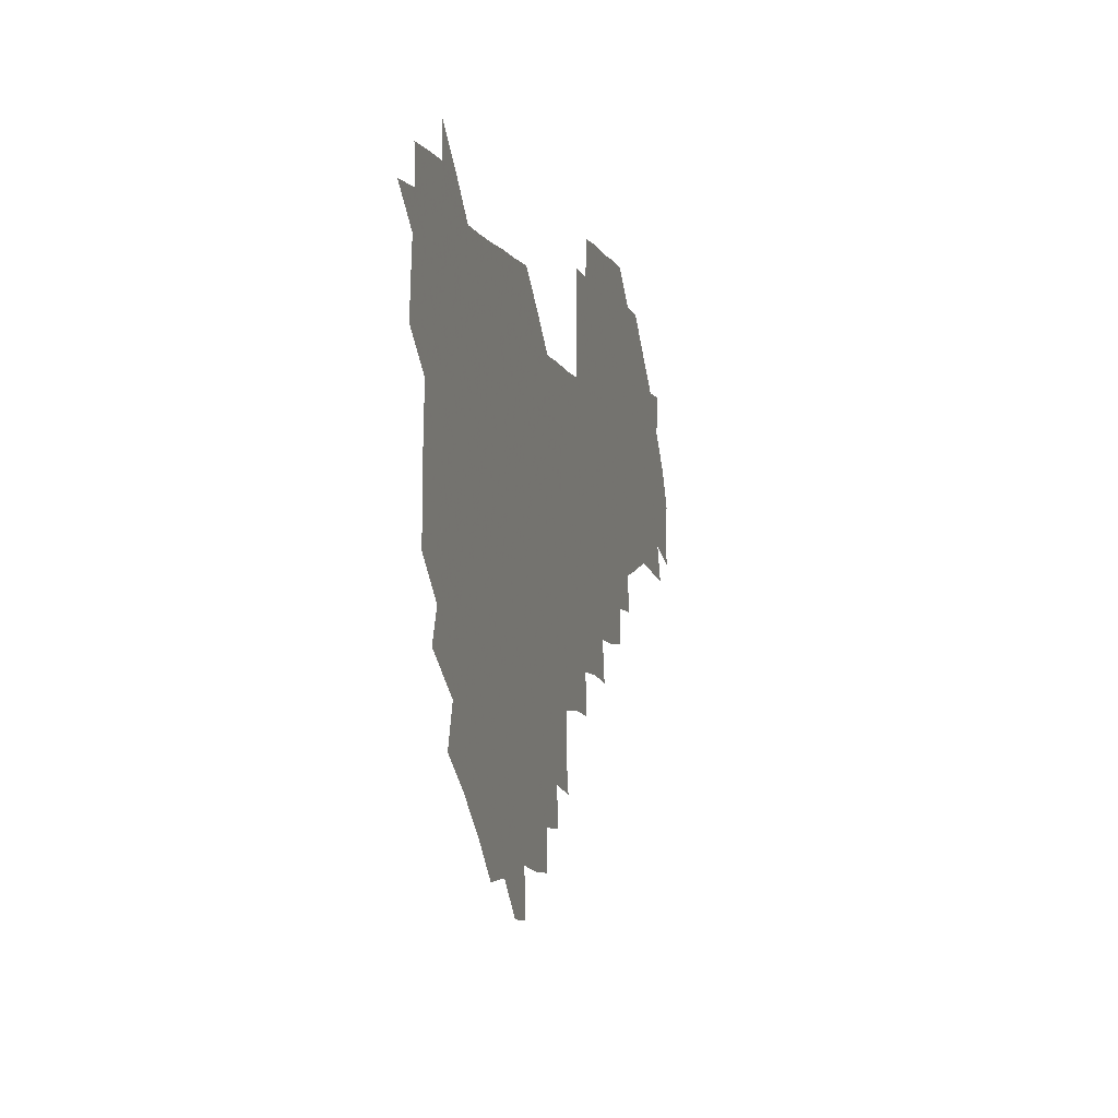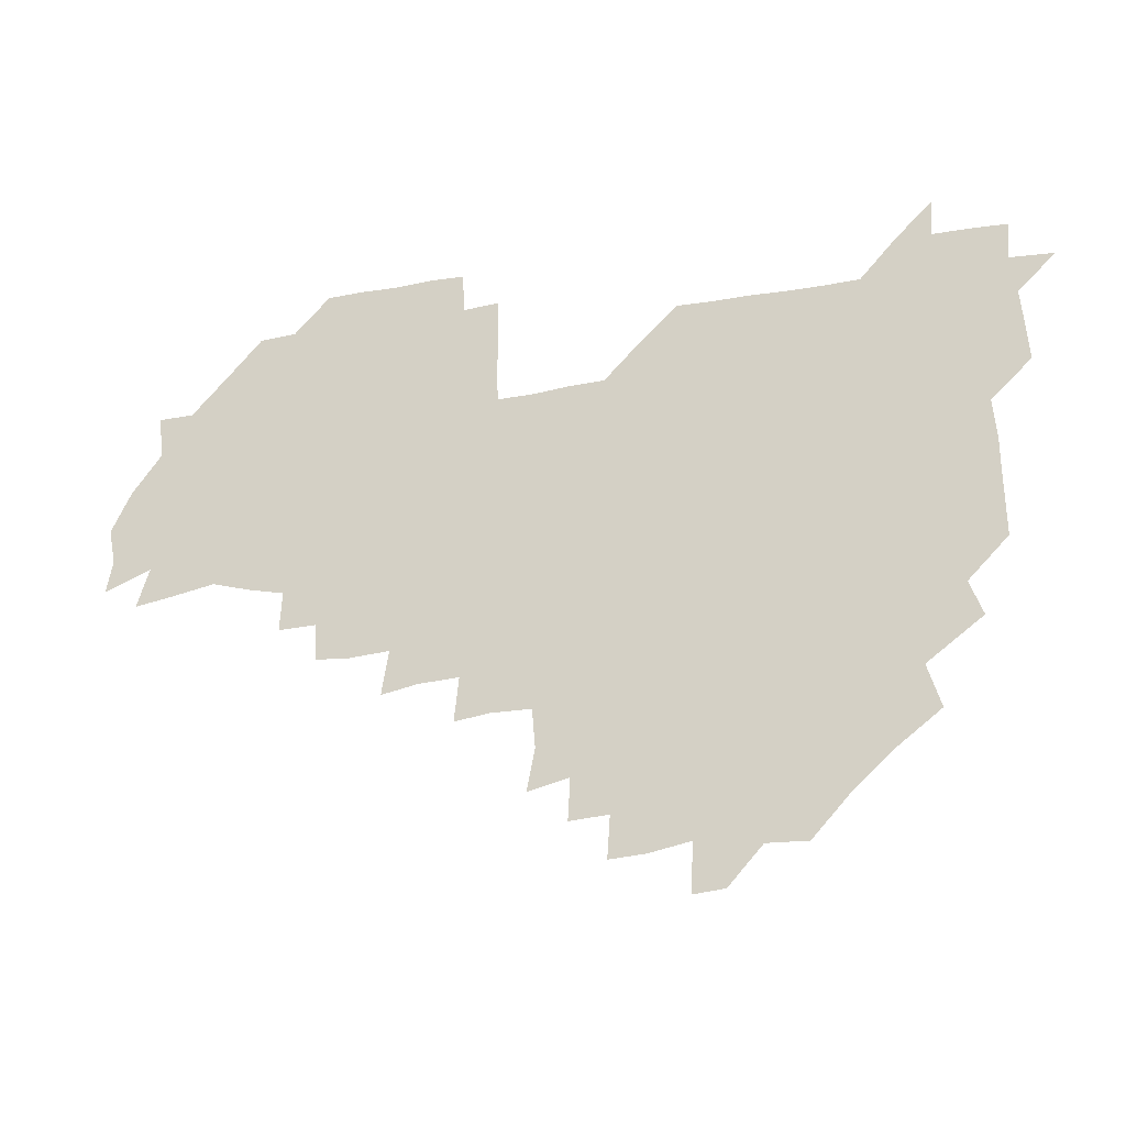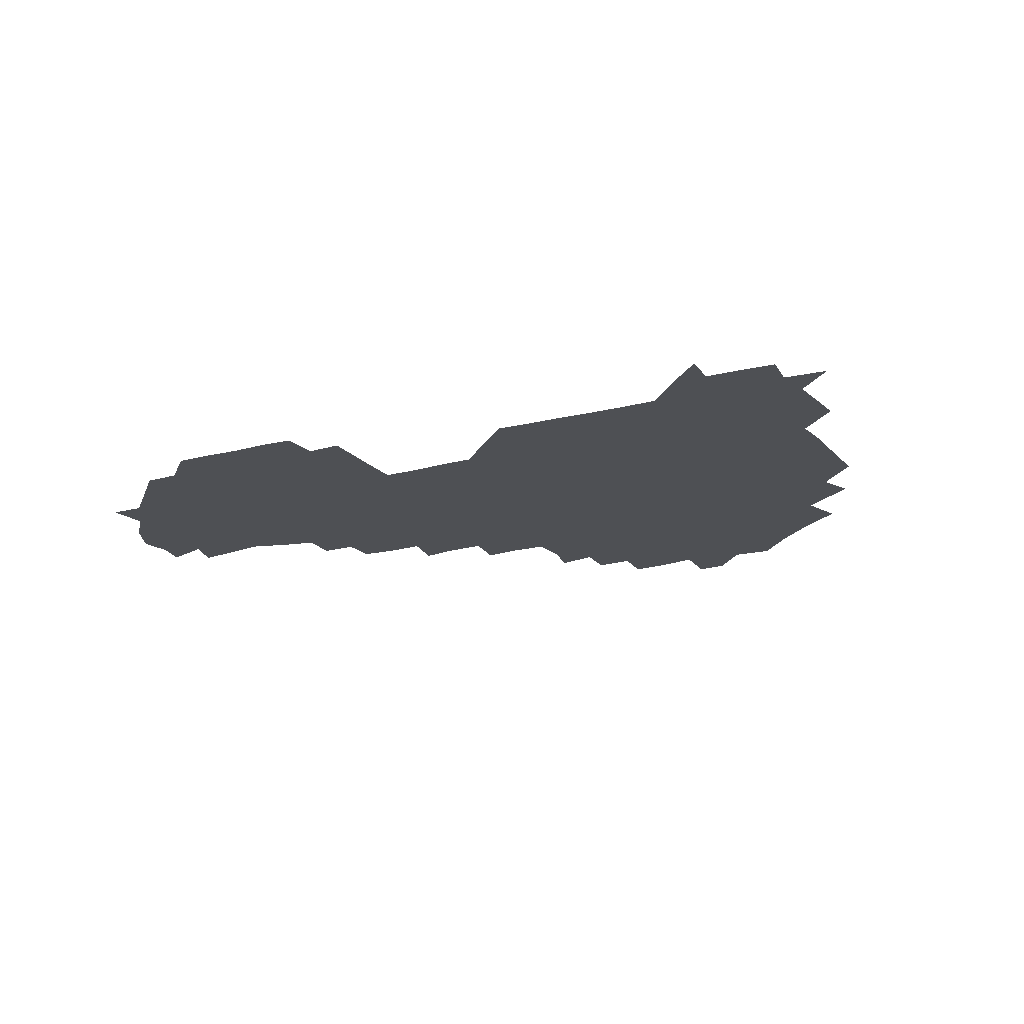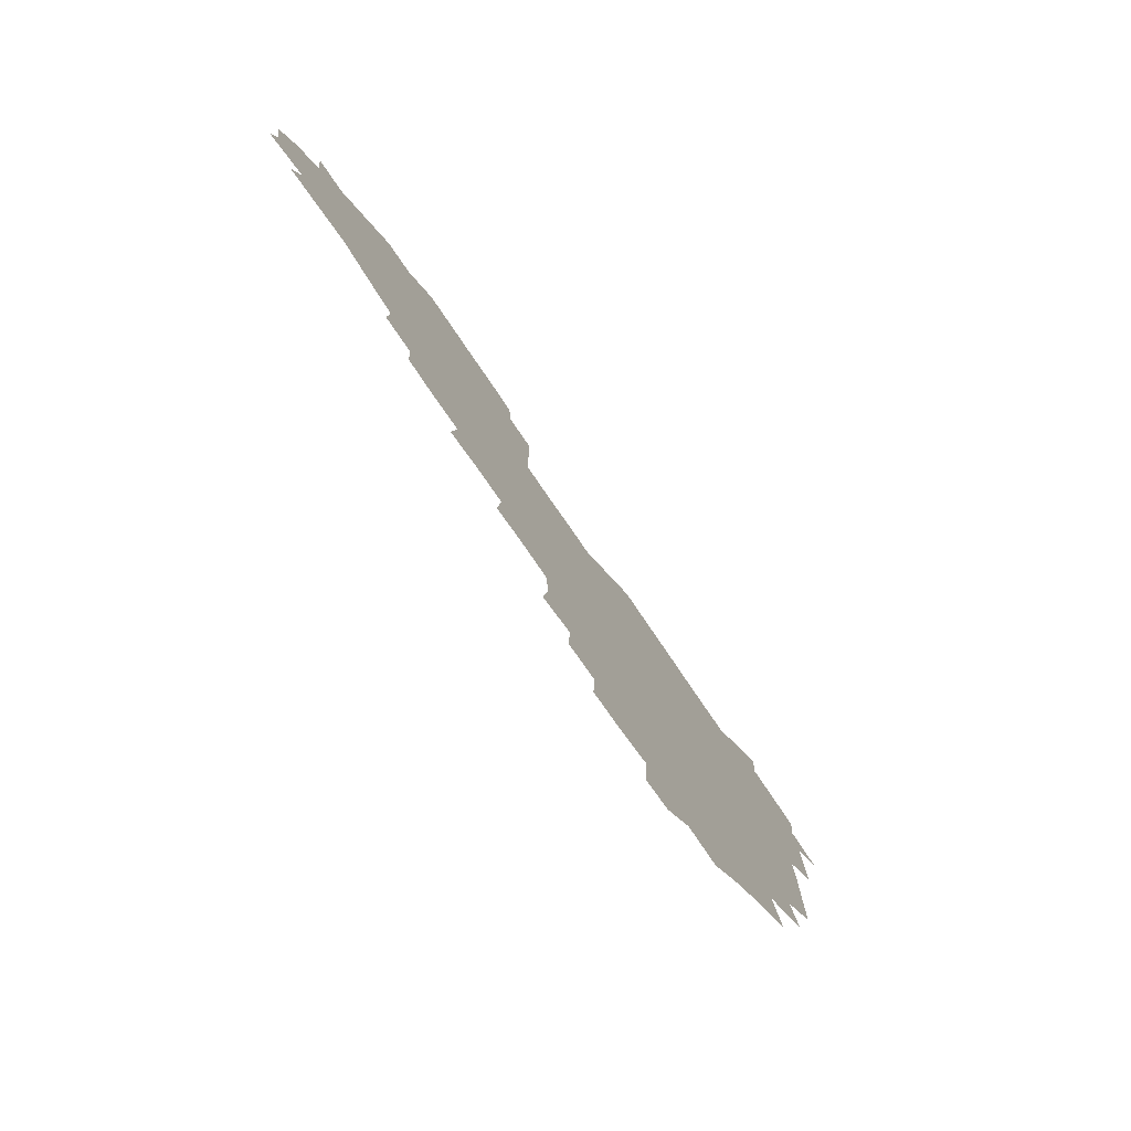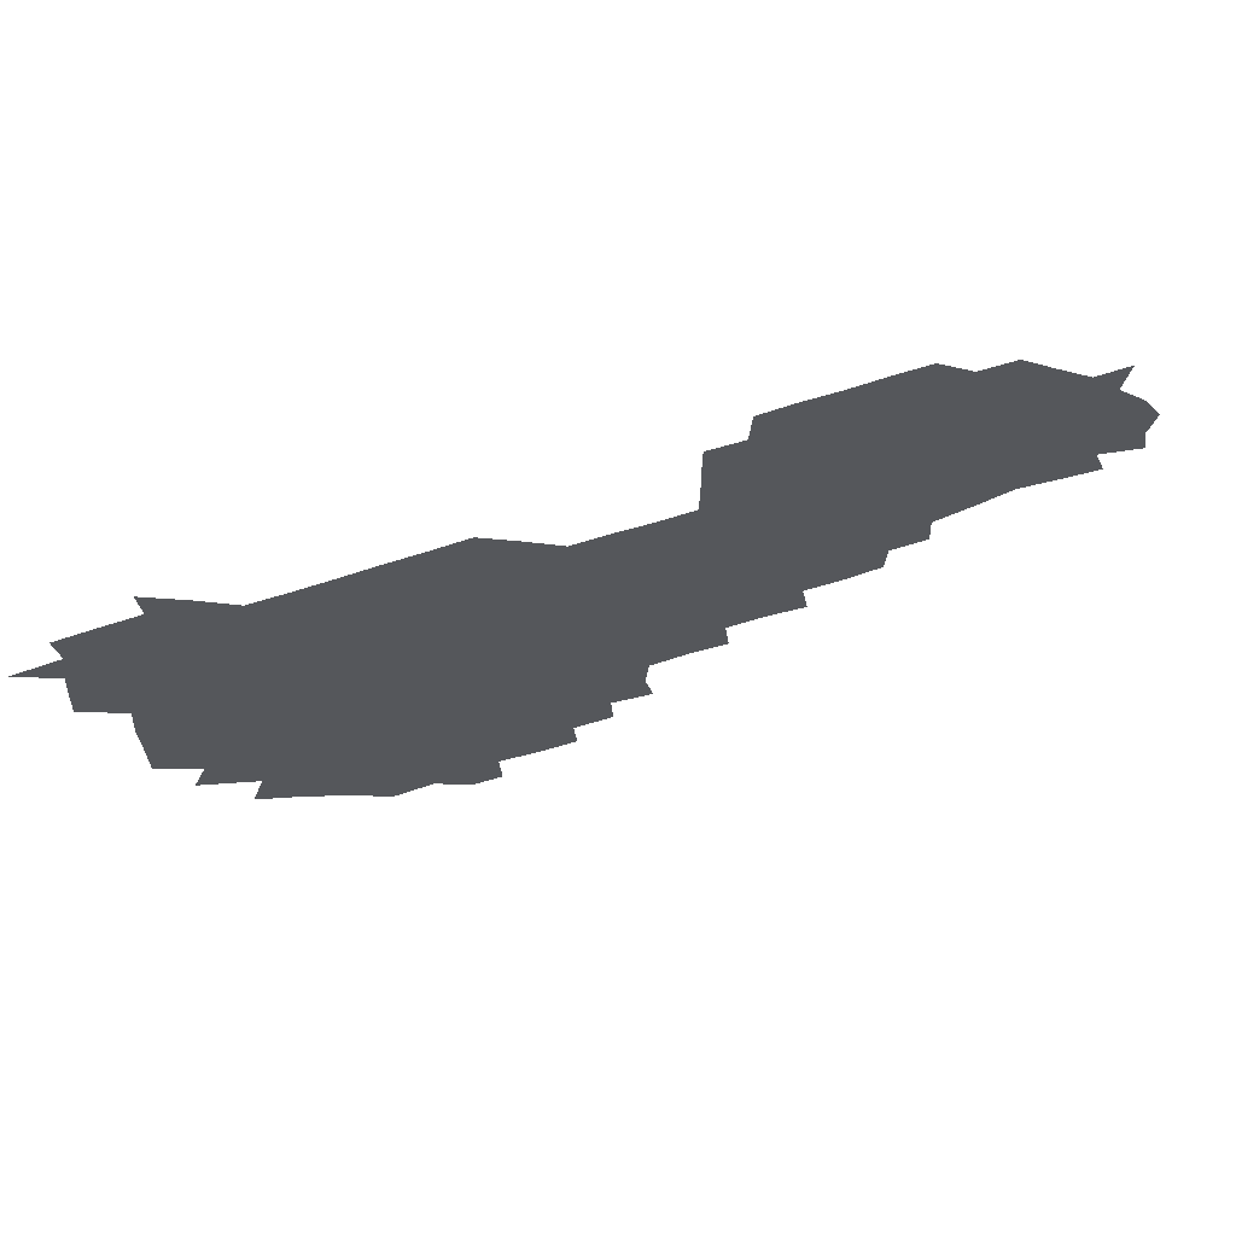
<metadata>
{"format":"obj","ext":"obj","renderer":"f3d","projection":"perspective","resolution":1024,"background":"white","views":[{"elev":-4.8,"azim":-75.1,"up":"+Y"},{"elev":-24.1,"azim":-162.8,"up":"+Y"},{"elev":-18.5,"azim":-153.1,"up":"+Z"},{"elev":-76.0,"azim":124.1,"up":"+Y"},{"elev":68.7,"azim":-17.7,"up":"+Y"}]}
</metadata>
<code>
v 210.3 268.9 0
v 222.8 224.9 0
v 224 238.5 0
v 225.7 254.6 0
v 228.4 270.1 0
v 227 285.1 0
v 236.7 153.1 0
v 237.1 165.8 0
v 237.5 179.1 0
v 237.7 193.2 0
v 239.3 209.6 0
v 240.7 225.6 0
v 240.4 240.6 0
v 241.1 255.7 0
v 241.9 271 0
v 241.9 285.7 0
v 247.7 122.7 0
v 253.2 136.6 0
v 255.4 151.3 0
v 255.8 165.5 0
v 254.6 180.2 0
v 254.6 195.2 0
v 254.5 210.2 0
v 256.5 225.9 0
v 255.4 240.8 0
v 255.3 255.7 0
v 255.5 270.5 0
v 256.9 285.9 0
v 256.1 300.9 0
v 265.1 88.57 0
v 270.7 106 0
v 270.7 122 0
v 274.4 137.2 0
v 275.9 151.8 0
v 273.4 166.7 0
v 271.2 181.3 0
v 268.9 195.8 0
v 270.4 210.7 0
v 271.3 225.8 0
v 270.9 240.9 0
v 271.1 256 0
v 271.6 271 0
v 271.7 286 0
v 283.2 75.07 0
v 287.7 92.95 0
v 287.5 107 0
v 287.4 122 0
v 288.5 137.1 0
v 287.7 151.2 0
v 289.2 166.1 0
v 287.1 181.3 0
v 285.6 196.3 0
v 285.7 211.1 0
v 284.7 225.9 0
v 285.5 240.8 0
v 285.4 255.7 0
v 286.2 270.6 0
v 300.6 59.42 0
v 302.5 77.88 0
v 301.6 91.74 0
v 302 106.9 0
v 302.1 121.8 0
v 302.9 137 0
v 301.8 151.2 0
v 303.2 166 0
v 303.5 180.7 0
v 301.6 196 0
v 301.8 210.9 0
v 301.4 226 0
v 300.6 240.9 0
v 301 255.7 0
v 300.9 270.2 0
v 315.8 43.22 0
v 317.2 62.38 0
v 316.9 77.4 0
v 316.6 91.94 0
v 316.5 106.6 0
v 316.6 121.6 0
v 317.7 137.4 0
v 318 152 0
v 317.1 166.1 0
v 317.2 180.9 0
v 317.6 195.8 0
v 317 210.7 0
v 317.8 225.5 0
v 316.7 240.7 0
v 316.2 255.6 0
v 315.9 270.4 0
v 332.8 43.86 0
v 331.9 63.64 0
v 331.8 77.99 0
v 331.4 92.04 0
v 332 107.9 0
v 331.6 122.1 0
v 331.5 136.5 0
v 331.4 151.4 0
v 332.3 166.7 0
v 332.1 181 0
v 332 195.7 0
v 331.6 210.7 0
v 331.6 225.7 0
v 331.8 240.5 0
v 331.8 255.2 0
v 330.6 271 0
v 347 28.3 0
v 346.7 47.56 0
v 346.1 63.34 0
v 346.3 78.41 0
v 346.1 92.06 0
v 346.2 107.8 0
v 346 121.4 0
v 346.1 136.8 0
v 346.2 152 0
v 346.3 166.8 0
v 346.4 181.1 0
v 346.3 195.9 0
v 346.2 210.8 0
v 345.9 225.7 0
v 346.6 240.3 0
v 346.3 255.1 0
v 345.8 270.9 0
v 360.1 27.12 0
v 359.3 47.18 0
v 360.7 61.22 0
v 360.7 77.68 0
v 360.8 92.5 0
v 360.7 107.3 0
v 360.8 122 0
v 360.8 136.8 0
v 360.9 151.5 0
v 361 166.3 0
v 361 181.2 0
v 361 196 0
v 361 210.8 0
v 361.1 225.5 0
v 361 240.4 0
v 360.7 255.3 0
v 361 271.4 0
v 361 286 0
v 376.7 43.94 0
v 375.7 61.26 0
v 375.1 78.66 0
v 375.5 92.15 0
v 375.5 106.7 0
v 375.4 122 0
v 375.8 136.3 0
v 375.8 151.2 0
v 375.7 166.8 0
v 375.8 181.2 0
v 375.9 196 0
v 375.8 210.8 0
v 375.8 225.6 0
v 376.2 241.4 0
v 376.4 257 0
v 391.6 42.99 0
v 390.5 60.22 0
v 390 77.43 0
v 390.1 91.99 0
v 390.1 107 0
v 390.2 121.6 0
v 390.9 135.9 0
v 391 150.7 0
v 390.1 167.1 0
v 390.3 181.5 0
v 390.7 196 0
v 390.7 210.8 0
v 390.7 225.6 0
v 391.4 242.2 0
v 406.8 59.16 0
v 405.8 76.21 0
v 404.4 91.97 0
v 405.5 106.1 0
v 405.6 121.1 0
v 406.1 135.6 0
v 405.9 150.9 0
v 405.9 166 0
v 405.6 181.2 0
v 405.5 196.1 0
v 405.6 210.8 0
v 405.5 225.3 0
v 406.1 242 0
v 423 72.15 0
v 419.6 89.25 0
v 421 105.3 0
v 422.2 119.4 0
v 420.9 136 0
v 421.2 150.6 0
v 420.7 166.2 0
v 420.7 181.1 0
v 420.3 196.3 0
v 420.3 210.9 0
v 420.5 225.6 0
v 421.2 240.7 0
v 437.9 105.4 0
v 436.4 121.4 0
v 436.5 135.4 0
v 436.1 150.6 0
v 435.5 166.4 0
v 435.8 180.8 0
v 434.8 196.5 0
v 435.7 211 0
v 435.3 225.5 0
v 436.4 240.7 0
v 436.6 255.1 0
v 436.5 271.2 0
v 436.6 285.7 0
v 452.6 103.5 0
v 450.6 121.6 0
v 451 136.1 0
v 450.8 151.2 0
v 450.5 166.3 0
v 450.5 181.1 0
v 449.9 196.2 0
v 450.7 210.8 0
v 449.9 225.5 0
v 450.4 240.2 0
v 450.6 254.9 0
v 451 270.3 0
v 451.4 284.9 0
v 452.4 301.1 0
v 467.6 120.7 0
v 465.8 136.7 0
v 465.5 151.5 0
v 464.7 167.1 0
v 464.9 181.5 0
v 465.5 196.1 0
v 464.8 211 0
v 463.4 225.2 0
v 465.7 240.7 0
v 466.1 255.8 0
v 465.3 270 0
v 465.7 284.8 0
v 467 301.7 0
v 483 117.9 0
v 480 136 0
v 480.1 151.6 0
v 480.7 166.2 0
v 480 181.4 0
v 480.5 196.1 0
v 480.5 211 0
v 480.2 225.9 0
v 481 241 0
v 480.3 255.6 0
v 480.7 270.5 0
v 481 285.5 0
v 481.9 301 0
v 496.9 135 0
v 495.6 151.5 0
v 495 166.7 0
v 494.9 181.4 0
v 495.3 196 0
v 495.8 210.9 0
v 495.4 225.8 0
v 495.7 240.8 0
v 495.6 255.7 0
v 496.7 271.1 0
v 495.9 285.5 0
v 497.4 301.5 0
v 511.4 136 0
v 512.1 151 0
v 510.5 166.6 0
v 510.6 181.3 0
v 508.7 196.6 0
v 509.4 210.6 0
v 511.1 225.9 0
v 510.4 240.7 0
v 510.5 255.5 0
v 511.9 271.2 0
v 510 285.1 0
v 512.4 301.2 0
v 527.7 150.6 0
v 526.7 166.7 0
v 525.7 181.4 0
v 526.2 196.2 0
v 524.9 211.1 0
v 525.6 225.8 0
v 524.1 240.6 0
v 524.7 255.1 0
v 525.6 270.6 0
v 527.5 286.2 0
v 542 170.1 0
v 540.3 182.3 0
v 540.1 196.4 0
v 539.4 211.1 0
v 539 225.7 0
v 541.6 240.9 0
v 540.1 255.5 0
v 541 270.4 0
v 542.7 285.6 0
v 557.8 174.7 0
v 555.7 184.6 0
v 554.2 197 0
v 554 210.9 0
v 554.9 225.6 0
v 556.5 240.4 0
v 556.2 255.4 0
v 557.6 270.1 0
v 578.6 171.1 0
v 568.8 186.1 0
v 568.3 197.6 0
v 568.8 210.7 0
v 570.5 224.8 0
v 570.1 239.7 0
v 572.9 254.6 0
v 592.3 169 0
v 587 184.9 0
v 584.1 197.7 0
v 583.4 210.9 0
v 584.3 222.9 0
v 585.6 237.6 0
v 587.7 254.6 0
v 606.9 177.4 0
v 604.1 190.8 0
v 606.8 204.9 0
v 598.4 221.3 0
f 4 5 1
f 11 12 2
f 2 12 3
f 12 13 3
f 3 13 4
f 13 14 4
f 4 14 5
f 14 15 5
f 5 15 6
f 15 16 6
f 18 19 7
f 7 19 8
f 19 20 8
f 8 20 9
f 20 21 9
f 9 21 10
f 21 22 10
f 10 22 11
f 22 23 11
f 11 23 12
f 23 24 12
f 12 24 13
f 24 25 13
f 13 25 14
f 25 26 14
f 14 26 15
f 26 27 15
f 15 27 16
f 27 28 16
f 31 32 17
f 17 32 18
f 32 33 18
f 18 33 19
f 33 34 19
f 19 34 20
f 34 35 20
f 20 35 21
f 35 36 21
f 21 36 22
f 36 37 22
f 22 37 23
f 37 38 23
f 23 38 24
f 38 39 24
f 24 39 25
f 39 40 25
f 25 40 26
f 40 41 26
f 26 41 27
f 41 42 27
f 27 42 28
f 42 43 28
f 28 43 29
f 44 45 30
f 30 45 31
f 45 46 31
f 31 46 32
f 46 47 32
f 32 47 33
f 47 48 33
f 33 48 34
f 48 49 34
f 34 49 35
f 49 50 35
f 35 50 36
f 50 51 36
f 36 51 37
f 51 52 37
f 37 52 38
f 52 53 38
f 38 53 39
f 53 54 39
f 39 54 40
f 54 55 40
f 40 55 41
f 55 56 41
f 41 56 42
f 56 57 42
f 42 57 43
f 58 59 44
f 44 59 45
f 59 60 45
f 45 60 46
f 60 61 46
f 46 61 47
f 61 62 47
f 47 62 48
f 62 63 48
f 48 63 49
f 63 64 49
f 49 64 50
f 64 65 50
f 50 65 51
f 65 66 51
f 51 66 52
f 66 67 52
f 52 67 53
f 67 68 53
f 53 68 54
f 68 69 54
f 54 69 55
f 69 70 55
f 55 70 56
f 70 71 56
f 56 71 57
f 71 72 57
f 73 74 58
f 58 74 59
f 74 75 59
f 59 75 60
f 75 76 60
f 60 76 61
f 76 77 61
f 61 77 62
f 77 78 62
f 62 78 63
f 78 79 63
f 63 79 64
f 79 80 64
f 64 80 65
f 80 81 65
f 65 81 66
f 81 82 66
f 66 82 67
f 82 83 67
f 67 83 68
f 83 84 68
f 68 84 69
f 84 85 69
f 69 85 70
f 85 86 70
f 70 86 71
f 86 87 71
f 71 87 72
f 87 88 72
f 73 89 74
f 89 90 74
f 74 90 75
f 90 91 75
f 75 91 76
f 91 92 76
f 76 92 77
f 92 93 77
f 77 93 78
f 93 94 78
f 78 94 79
f 94 95 79
f 79 95 80
f 95 96 80
f 80 96 81
f 96 97 81
f 81 97 82
f 97 98 82
f 82 98 83
f 98 99 83
f 83 99 84
f 99 100 84
f 84 100 85
f 100 101 85
f 85 101 86
f 101 102 86
f 86 102 87
f 102 103 87
f 87 103 88
f 103 104 88
f 105 106 89
f 89 106 90
f 106 107 90
f 90 107 91
f 107 108 91
f 91 108 92
f 108 109 92
f 92 109 93
f 109 110 93
f 93 110 94
f 110 111 94
f 94 111 95
f 111 112 95
f 95 112 96
f 112 113 96
f 96 113 97
f 113 114 97
f 97 114 98
f 114 115 98
f 98 115 99
f 115 116 99
f 99 116 100
f 116 117 100
f 100 117 101
f 117 118 101
f 101 118 102
f 118 119 102
f 102 119 103
f 119 120 103
f 103 120 104
f 120 121 104
f 105 122 106
f 122 123 106
f 106 123 107
f 123 124 107
f 107 124 108
f 124 125 108
f 108 125 109
f 125 126 109
f 109 126 110
f 126 127 110
f 110 127 111
f 127 128 111
f 111 128 112
f 128 129 112
f 112 129 113
f 129 130 113
f 113 130 114
f 130 131 114
f 114 131 115
f 131 132 115
f 115 132 116
f 132 133 116
f 116 133 117
f 133 134 117
f 117 134 118
f 134 135 118
f 118 135 119
f 135 136 119
f 119 136 120
f 136 137 120
f 120 137 121
f 137 138 121
f 123 140 124
f 140 141 124
f 124 141 125
f 141 142 125
f 125 142 126
f 142 143 126
f 126 143 127
f 143 144 127
f 127 144 128
f 144 145 128
f 128 145 129
f 145 146 129
f 129 146 130
f 146 147 130
f 130 147 131
f 147 148 131
f 131 148 132
f 148 149 132
f 132 149 133
f 149 150 133
f 133 150 134
f 150 151 134
f 134 151 135
f 151 152 135
f 135 152 136
f 152 153 136
f 136 153 137
f 153 154 137
f 137 154 138
f 140 155 141
f 155 156 141
f 141 156 142
f 156 157 142
f 142 157 143
f 157 158 143
f 143 158 144
f 158 159 144
f 144 159 145
f 159 160 145
f 145 160 146
f 160 161 146
f 146 161 147
f 161 162 147
f 147 162 148
f 162 163 148
f 148 163 149
f 163 164 149
f 149 164 150
f 164 165 150
f 150 165 151
f 165 166 151
f 151 166 152
f 166 167 152
f 152 167 153
f 167 168 153
f 153 168 154
f 156 169 157
f 169 170 157
f 157 170 158
f 170 171 158
f 158 171 159
f 171 172 159
f 159 172 160
f 172 173 160
f 160 173 161
f 173 174 161
f 161 174 162
f 174 175 162
f 162 175 163
f 175 176 163
f 163 176 164
f 176 177 164
f 164 177 165
f 177 178 165
f 165 178 166
f 178 179 166
f 166 179 167
f 179 180 167
f 167 180 168
f 180 181 168
f 170 182 171
f 182 183 171
f 171 183 172
f 183 184 172
f 172 184 173
f 184 185 173
f 173 185 174
f 185 186 174
f 174 186 175
f 186 187 175
f 175 187 176
f 187 188 176
f 176 188 177
f 188 189 177
f 177 189 178
f 189 190 178
f 178 190 179
f 190 191 179
f 179 191 180
f 191 192 180
f 180 192 181
f 192 193 181
f 184 194 185
f 194 195 185
f 185 195 186
f 195 196 186
f 186 196 187
f 196 197 187
f 187 197 188
f 197 198 188
f 188 198 189
f 198 199 189
f 189 199 190
f 199 200 190
f 190 200 191
f 200 201 191
f 191 201 192
f 201 202 192
f 192 202 193
f 202 203 193
f 194 207 195
f 207 208 195
f 195 208 196
f 208 209 196
f 196 209 197
f 209 210 197
f 197 210 198
f 210 211 198
f 198 211 199
f 211 212 199
f 199 212 200
f 212 213 200
f 200 213 201
f 213 214 201
f 201 214 202
f 214 215 202
f 202 215 203
f 215 216 203
f 203 216 204
f 216 217 204
f 204 217 205
f 217 218 205
f 205 218 206
f 218 219 206
f 208 221 209
f 221 222 209
f 209 222 210
f 222 223 210
f 210 223 211
f 223 224 211
f 211 224 212
f 224 225 212
f 212 225 213
f 225 226 213
f 213 226 214
f 226 227 214
f 214 227 215
f 227 228 215
f 215 228 216
f 228 229 216
f 216 229 217
f 229 230 217
f 217 230 218
f 230 231 218
f 218 231 219
f 231 232 219
f 219 232 220
f 232 233 220
f 221 234 222
f 234 235 222
f 222 235 223
f 235 236 223
f 223 236 224
f 236 237 224
f 224 237 225
f 237 238 225
f 225 238 226
f 238 239 226
f 226 239 227
f 239 240 227
f 227 240 228
f 240 241 228
f 228 241 229
f 241 242 229
f 229 242 230
f 242 243 230
f 230 243 231
f 243 244 231
f 231 244 232
f 244 245 232
f 232 245 233
f 245 246 233
f 235 247 236
f 247 248 236
f 236 248 237
f 248 249 237
f 237 249 238
f 249 250 238
f 238 250 239
f 250 251 239
f 239 251 240
f 251 252 240
f 240 252 241
f 252 253 241
f 241 253 242
f 253 254 242
f 242 254 243
f 254 255 243
f 243 255 244
f 255 256 244
f 244 256 245
f 256 257 245
f 245 257 246
f 257 258 246
f 247 259 248
f 259 260 248
f 248 260 249
f 260 261 249
f 249 261 250
f 261 262 250
f 250 262 251
f 262 263 251
f 251 263 252
f 263 264 252
f 252 264 253
f 264 265 253
f 253 265 254
f 265 266 254
f 254 266 255
f 266 267 255
f 255 267 256
f 267 268 256
f 256 268 257
f 268 269 257
f 257 269 258
f 269 270 258
f 260 271 261
f 271 272 261
f 261 272 262
f 272 273 262
f 262 273 263
f 273 274 263
f 263 274 264
f 274 275 264
f 264 275 265
f 275 276 265
f 265 276 266
f 276 277 266
f 266 277 267
f 277 278 267
f 267 278 268
f 278 279 268
f 268 279 269
f 279 280 269
f 269 280 270
f 272 281 273
f 281 282 273
f 273 282 274
f 282 283 274
f 274 283 275
f 283 284 275
f 275 284 276
f 284 285 276
f 276 285 277
f 285 286 277
f 277 286 278
f 286 287 278
f 278 287 279
f 287 288 279
f 279 288 280
f 288 289 280
f 281 290 282
f 290 291 282
f 282 291 283
f 291 292 283
f 283 292 284
f 292 293 284
f 284 293 285
f 293 294 285
f 285 294 286
f 294 295 286
f 286 295 287
f 295 296 287
f 287 296 288
f 296 297 288
f 288 297 289
f 290 298 291
f 298 299 291
f 291 299 292
f 299 300 292
f 292 300 293
f 300 301 293
f 293 301 294
f 301 302 294
f 294 302 295
f 302 303 295
f 295 303 296
f 303 304 296
f 296 304 297
f 298 305 299
f 305 306 299
f 299 306 300
f 306 307 300
f 300 307 301
f 307 308 301
f 301 308 302
f 308 309 302
f 302 309 303
f 309 310 303
f 303 310 304
f 310 311 304
f 306 312 307
f 312 313 307
f 307 313 308
f 313 314 308
f 308 314 309
f 314 315 309
f 309 315 310

</code>
